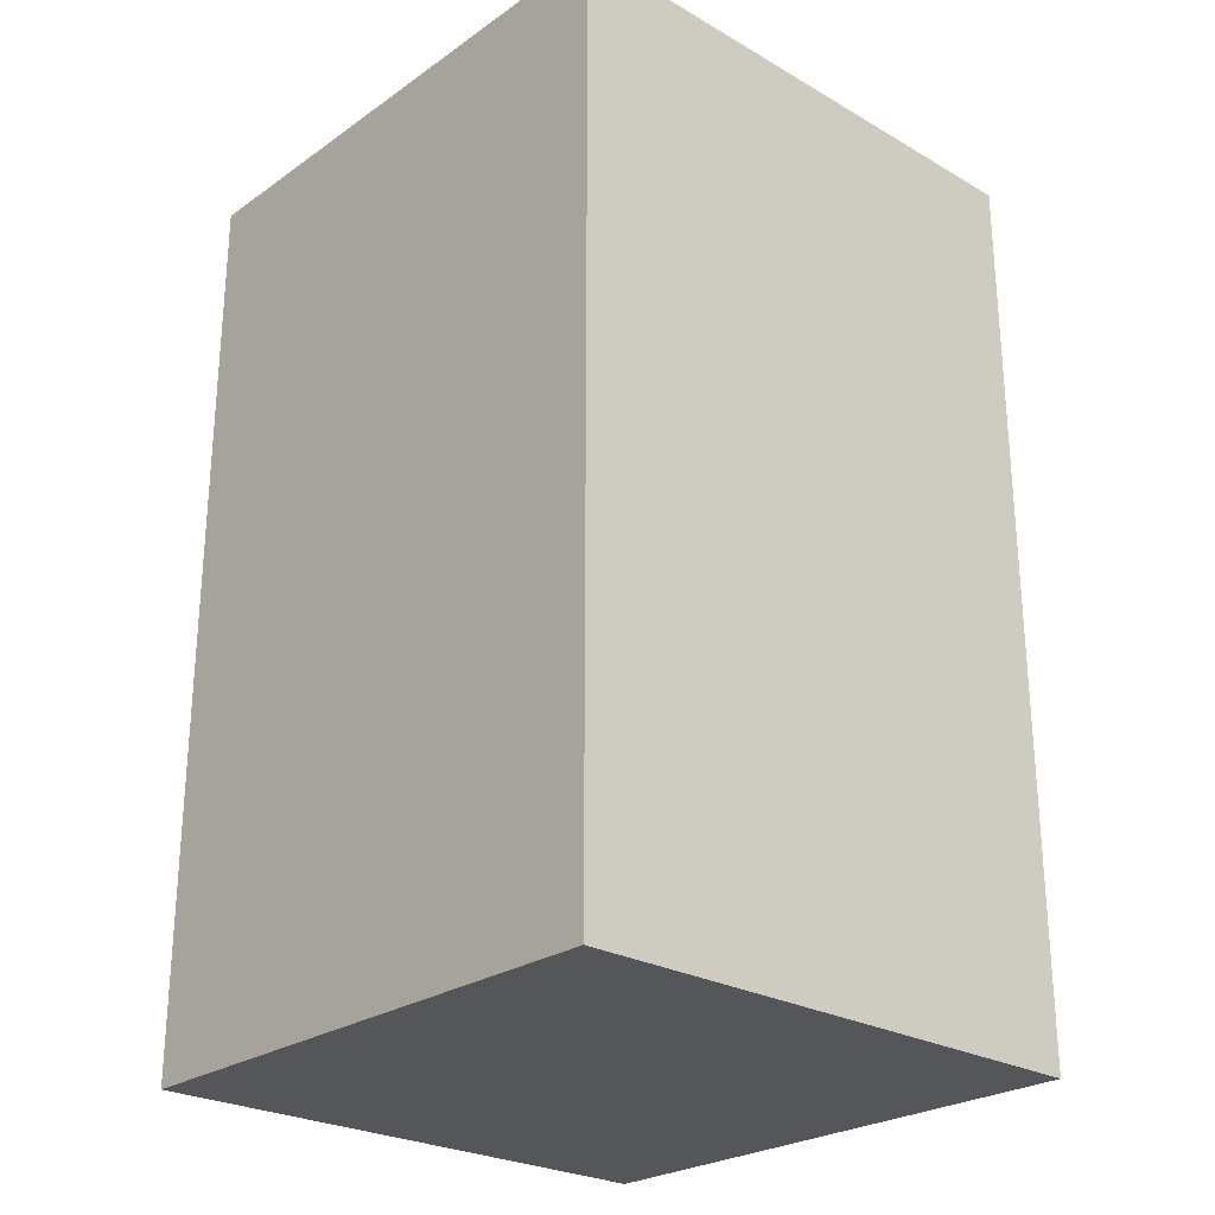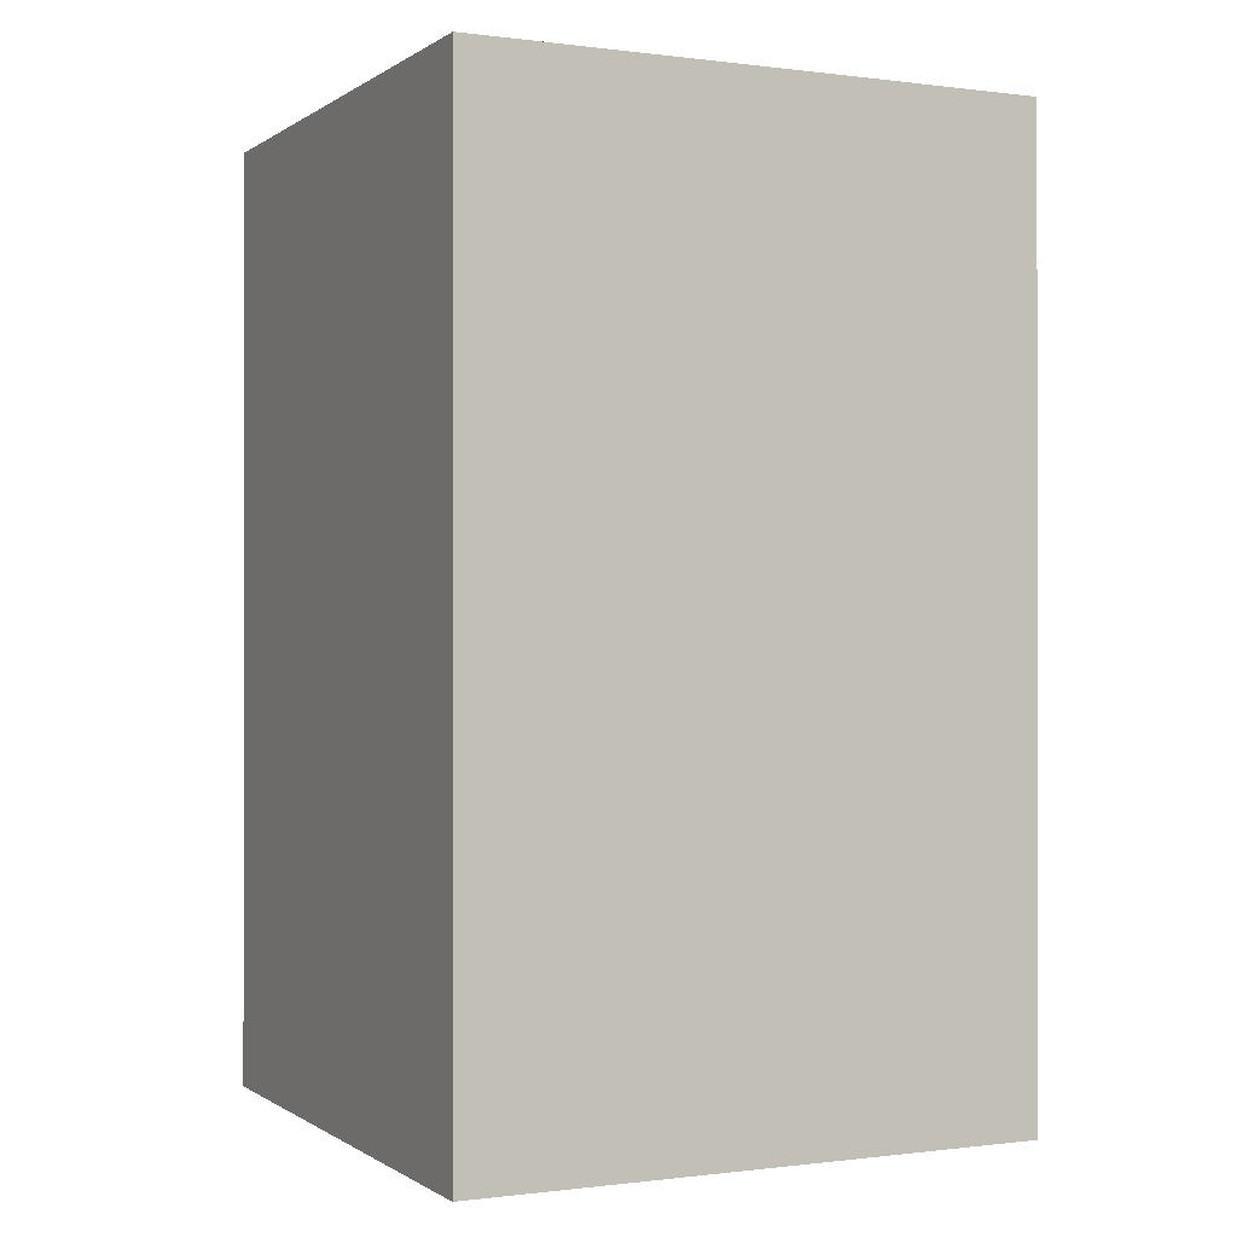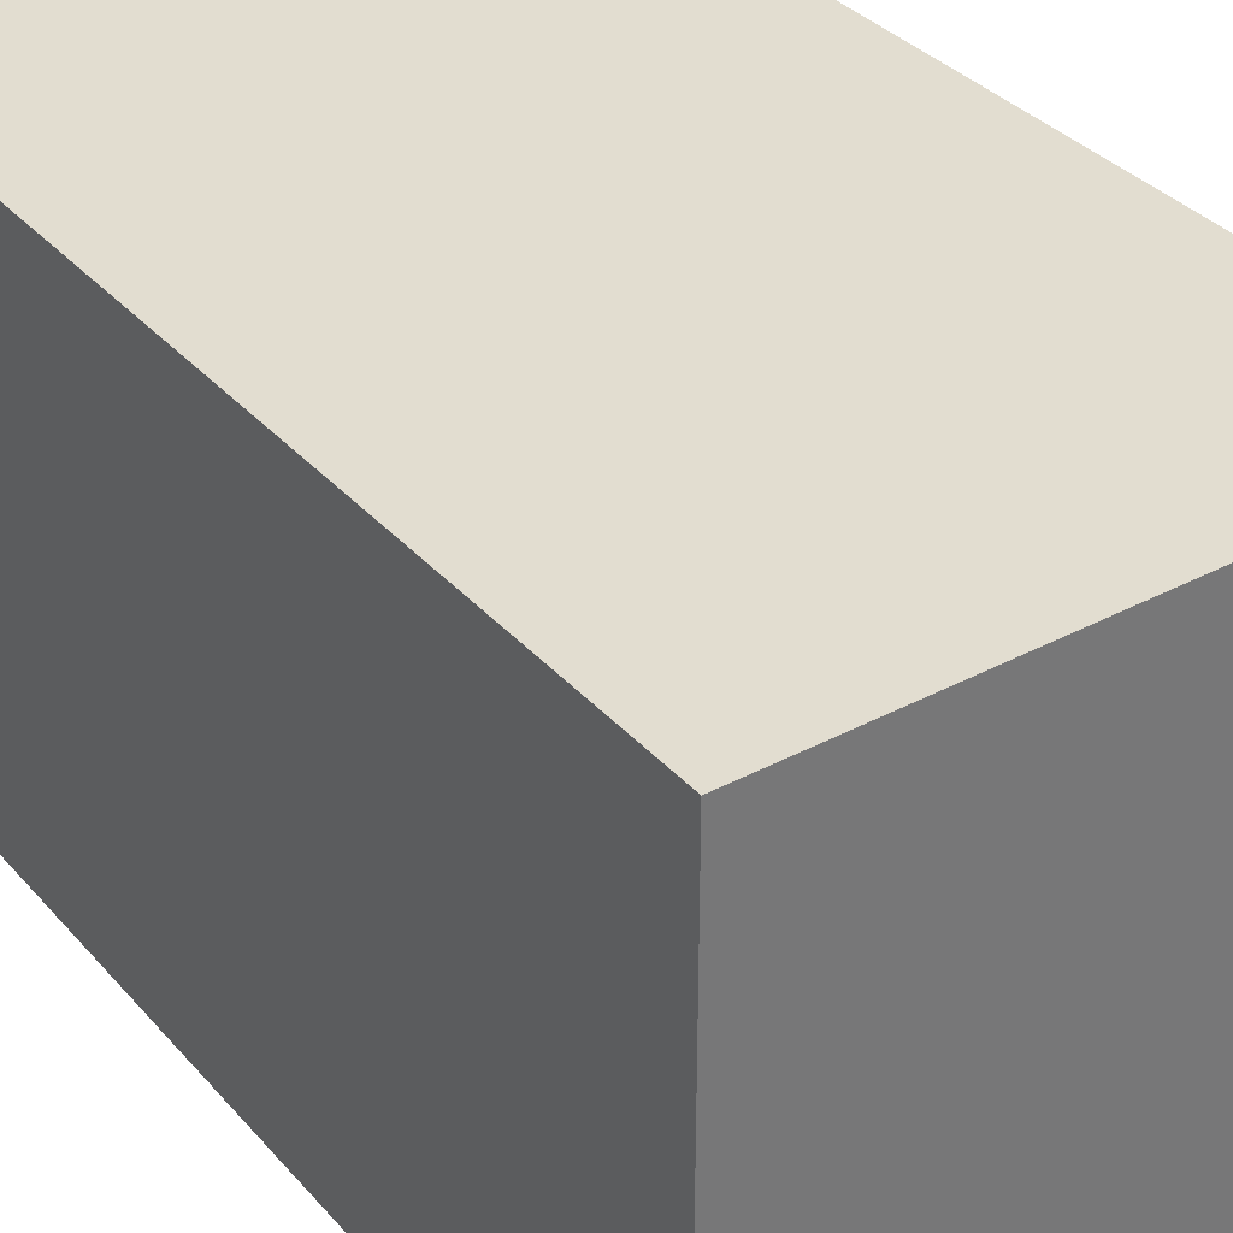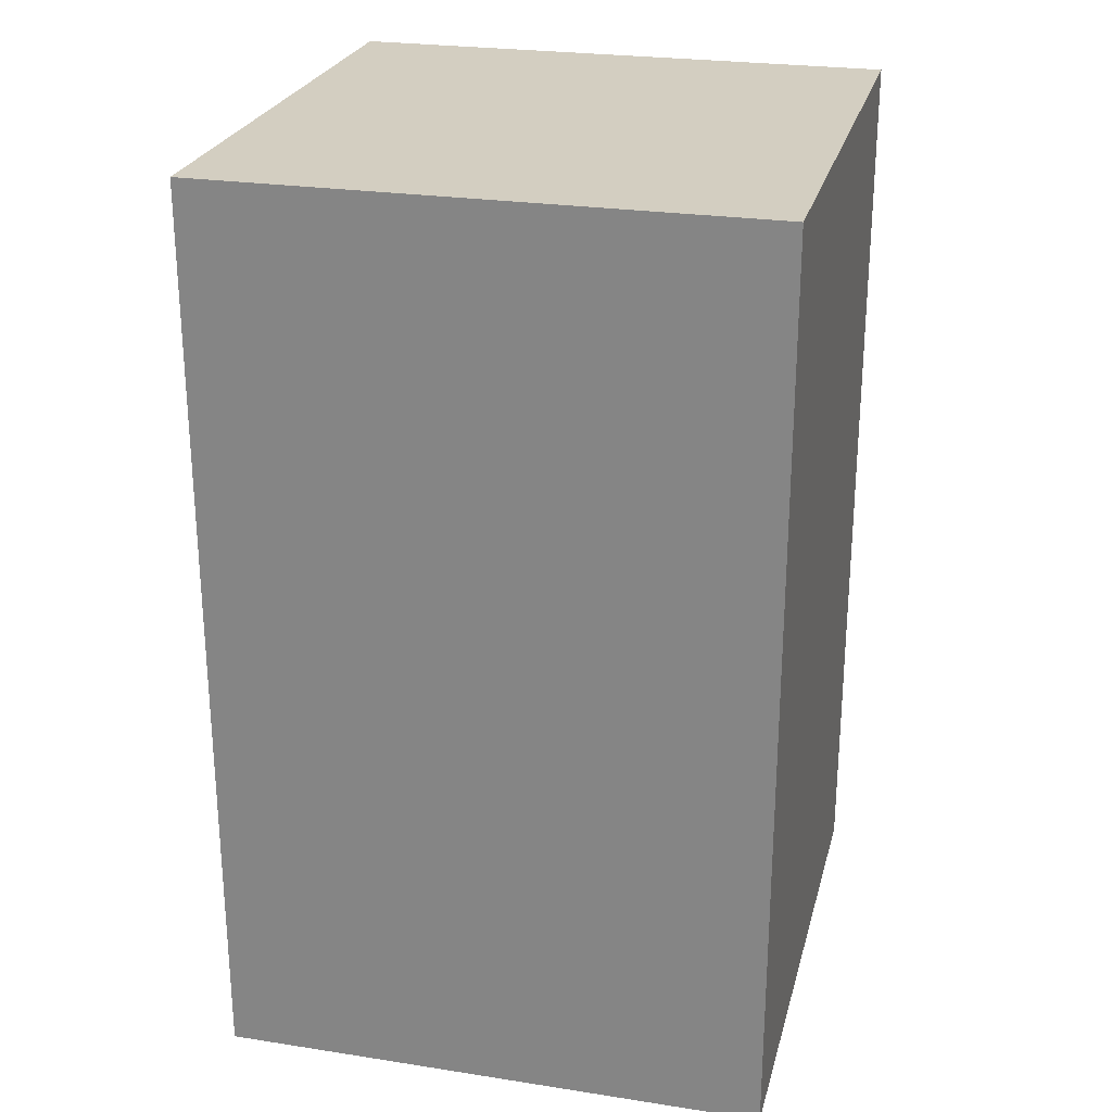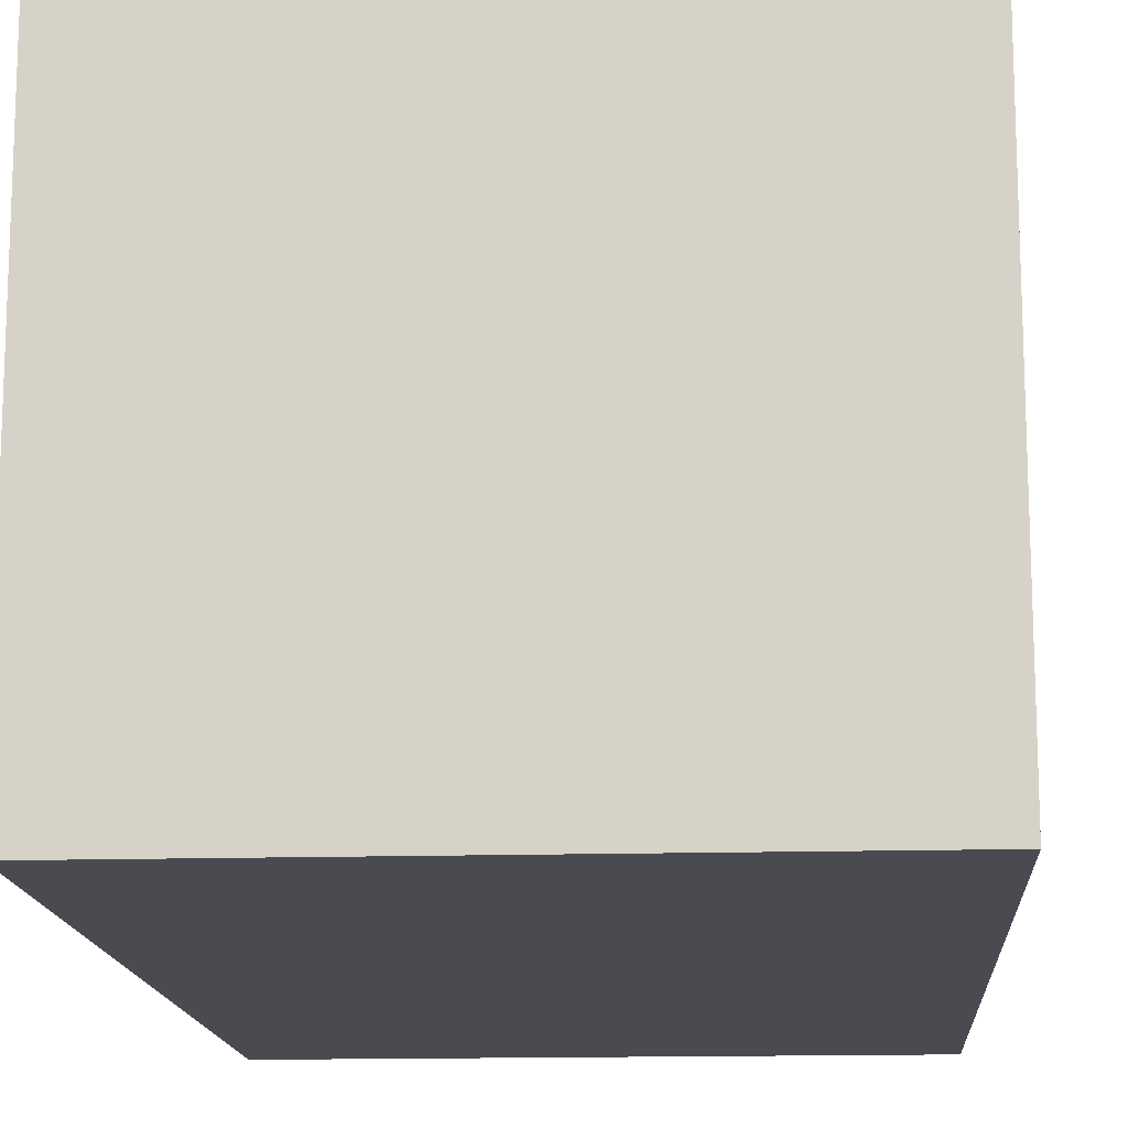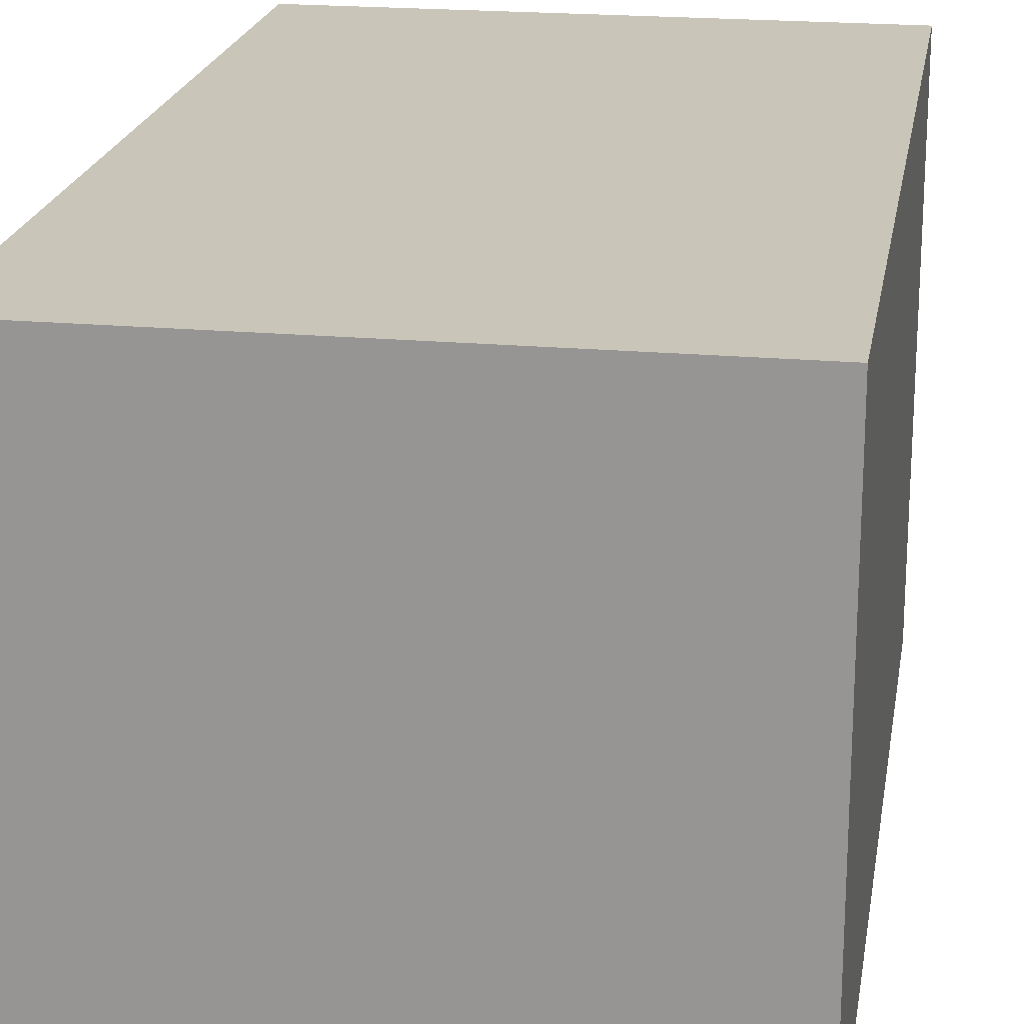
<metadata>
{"format":"obj","ext":"obj","renderer":"f3d","projection":"perspective","resolution":1024,"background":"white","views":[{"elev":-25.7,"azim":47.6,"up":"+Y"},{"elev":-0.3,"azim":-25.6,"up":"+Y"},{"elev":35.1,"azim":144.8,"up":"+Z"},{"elev":25.3,"azim":-166.0,"up":"+Y"},{"elev":-14.6,"azim":3.7,"up":"+Z"},{"elev":20.6,"azim":-170.7,"up":"+Z"}]}
</metadata>
<code>
g royale_pressed_cars_00_mesh_lod0_A
v -1.28 -2.124 2.555
v -1.28 2.124 2.555
v 1.28 2.124 2.555
v 1.28 -2.124 2.555
v -1.28 -2.124 -7.629e-08
v 1.28 -2.124 -7.629e-08
v 1.28 2.124 -7.629e-08
v -1.28 2.124 -7.629e-08
v -1.28 -2.124 2.555
v 1.28 -2.124 2.555
v 1.28 -2.124 -7.629e-08
v -1.28 -2.124 -7.629e-08
v 1.28 -2.124 2.555
v 1.28 2.124 2.555
v 1.28 2.124 -7.629e-08
v 1.28 -2.124 -7.629e-08
v 1.28 2.124 2.555
v -1.28 2.124 2.555
v -1.28 2.124 -7.629e-08
v 1.28 2.124 -7.629e-08
v -1.28 2.124 2.555
v -1.28 -2.124 2.555
v -1.28 -2.124 -7.629e-08
v -1.28 2.124 -7.629e-08
g royale_pressed_cars_00_mesh_lod0_A_0
f 3 2 1
f 4 3 1
f 7 6 5
f 8 7 5
f 11 10 9
f 12 11 9
f 15 14 13
f 16 15 13
f 19 18 17
f 20 19 17
f 23 22 21
f 24 23 21

</code>
